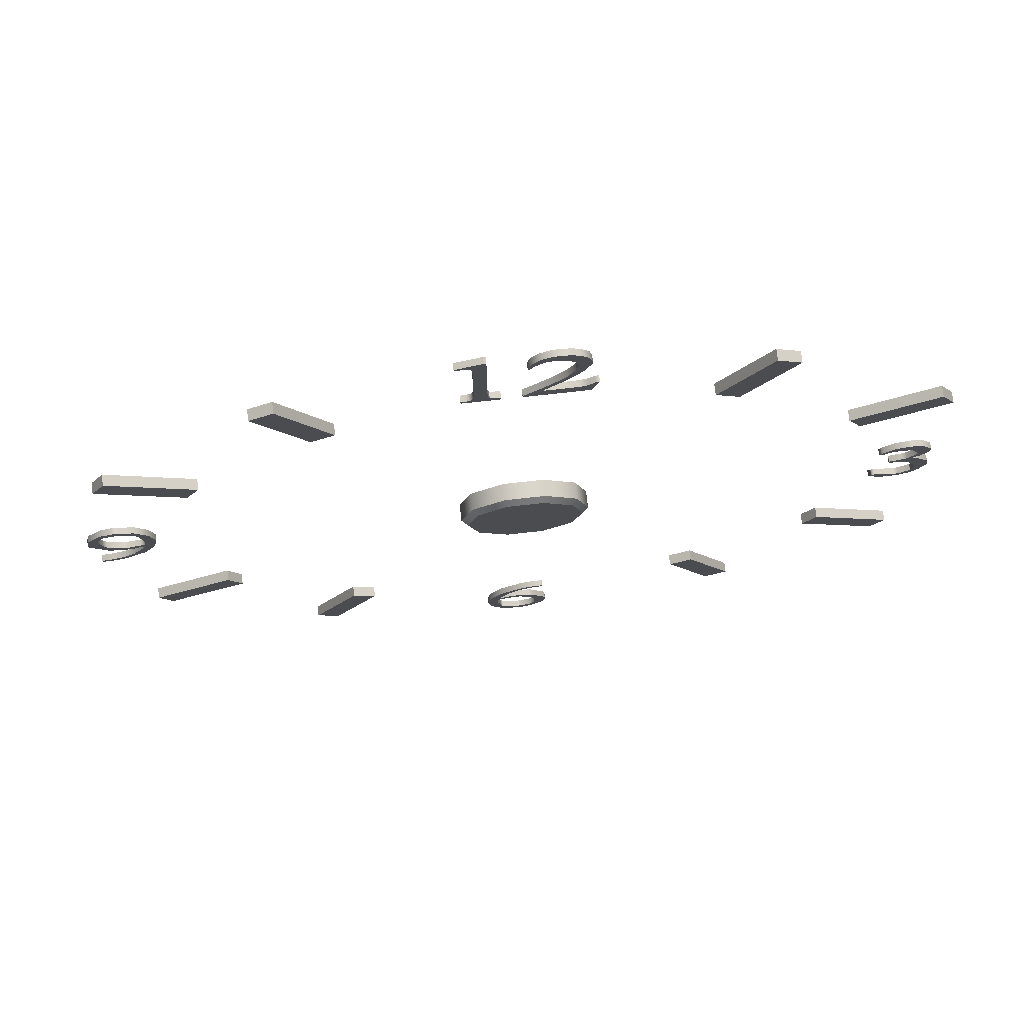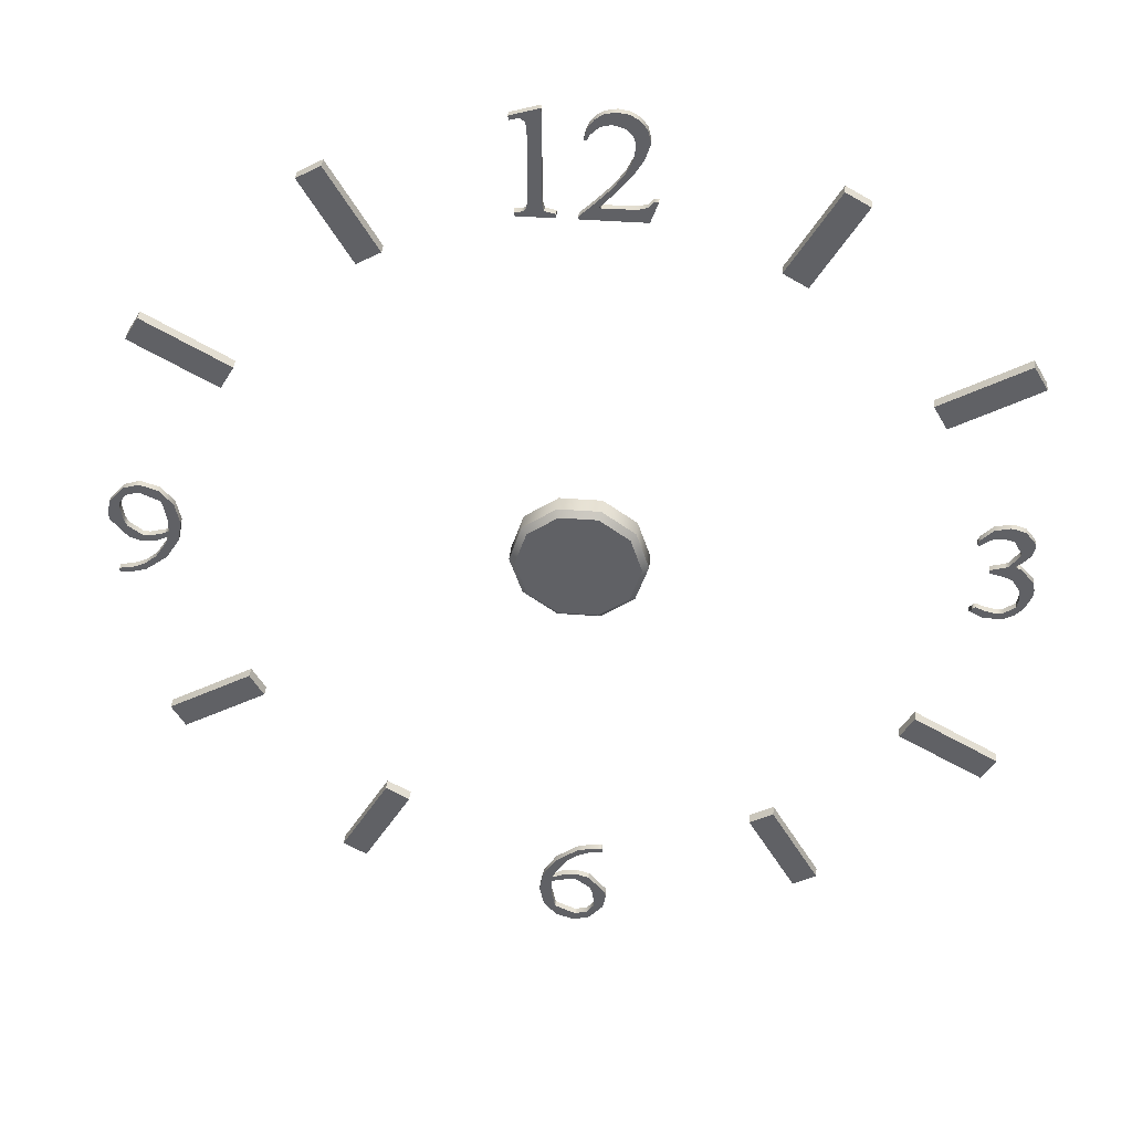
<metadata>
{"format":"obj","ext":"obj","renderer":"f3d","projection":"perspective","resolution":1024,"background":"white","views":[{"elev":75.2,"azim":-6.3,"up":"+Y"},{"elev":38.9,"azim":5.6,"up":"+Y"}]}
</metadata>
<code>
v -2.129 -33.81 0
v 1.91 -30.53 0
v 1.91 -30.21 0
v -3.216 -35.24 0
v 1.631 -30.21 0
v 1.577 -30.21 0
v 2.23 -35.74 0
v -0.5032 -38.54 0
v -0.154 -33.29 0
v -2.254 -34.35 0
v -0.3469 -37.84 0
v -0.6803 -33.84 0
v 1.269 -36.29 0
v -2.254 -35.53 0
v -3.215 -35.21 0
v 2.177 -35.21 0
v 1.106 -35.21 0
v -2.254 -35.21 0
v -0.1603 -38.52 0
v -0.1603 -37.83 0
v -2.871 -36.87 0
v -1.989 -36.87 0
v -1.854 -38.12 0
v -1.854 -37.17 0
v 1.991 -36.87 0
v 1.213 -36.87 0
v 0.8685 -38.18 0
v 0.6766 -37.56 0
v -0.1603 -31.16 0
v -0.1603 -30.58 0
v -0.1603 -33.29 0
v -0.1603 -33.91 0
v -2.029 -33.54 0
v -2.907 -33.54 0
v -1.274 -33.41 0
v -1.854 -33.71 0
v -1.854 -34.16 0
v -1.019 -31.87 0
v -1.862 -31.87 0
v -1.854 -33.13 0
v 0.6632 -33.54 0
v 0.8685 -33.62 0
v 0.8687 -34.67 0
v 0.8685 -30.69 0
v 0.8685 -30.27 0
v 1.91 -30.53 0.5058
v 1.91 -30.21 0.5058
v 1.631 -30.21 0.5058
v 2.23 -35.74 0.5058
v 2.177 -35.21 0.5058
v 1.106 -35.21 0.5058
v -2.871 -36.87 0.5058
v -1.989 -36.87 0.5058
v -2.254 -35.53 0.5058
v -0.5032 -38.54 0.5058
v -0.1603 -38.52 0.5058
v -0.3469 -37.84 0.5058
v -1.854 -38.12 0.5058
v -1.854 -37.17 0.5058
v 1.991 -36.87 0.5058
v 1.213 -36.87 0.5058
v 0.6766 -37.56 0.5058
v 0.8685 -38.18 0.5058
v -0.1603 -37.83 0.5058
v -0.1603 -31.16 0.5058
v -0.1603 -30.58 0.5058
v -1.862 -31.87 0.5058
v -1.274 -33.41 0.5058
v -1.854 -33.71 0.5058
v -1.854 -34.16 0.5058
v -3.215 -35.21 0.5058
v -2.254 -35.21 0.5058
v -2.254 -34.35 0.5058
v -1.854 -33.13 0.5058
v -1.019 -31.87 0.5058
v 0.8685 -33.62 0.5058
v 0.8687 -34.67 0.5058
v 0.6632 -33.54 0.5058
v -0.1603 -33.41 0.5058
v -0.1603 -33.91 0.5058
v -0.154 -33.29 0.5058
v -0.1603 -33.29 0.5058
v 0.8685 -30.69 0.5058
v 0.8685 -30.27 0.5058
v 1.577 -30.21 0.5058
v 1.269 -36.29 0.5058
v -3.216 -35.24 0.5058
v -0.6803 -33.84 0.5058
v -2.129 -33.81 0.5058
v -2.029 -33.54 0.5058
v -2.907 -33.54 0.5058
v 25.74 -13.63 0.8485
v 24.68 -15.47 0.8485
v 32.28 -17.41 0.8485
v 31.22 -19.25 0.8485
v 32.28 -17.41 -0
v 31.22 -19.25 -0
v 25.74 -13.63 -0
v 24.68 -15.47 -0
v 15.47 -24.68 0.8485
v 13.63 -25.74 0.8485
v 19.25 -31.22 0.8485
v 17.41 -32.28 0.8485
v 19.25 -31.22 -0
v 17.41 -32.28 -0
v 15.47 -24.68 -0
v 13.63 -25.74 -0
v -13.63 -25.74 0.8485
v -15.47 -24.68 0.8485
v -17.41 -32.28 0.8485
v -19.25 -31.22 0.8485
v -17.41 -32.28 -0
v -19.25 -31.22 -0
v -13.63 -25.74 -0
v -15.47 -24.68 -0
v -24.68 -15.47 0.8485
v -25.74 -13.63 0.8485
v -31.22 -19.25 0.8485
v -32.28 -17.41 0.8485
v -31.22 -19.25 -0
v -32.28 -17.41 -0
v -24.68 -15.47 -0
v -25.74 -13.63 -0
v -30.99 -0.5655 0
v -35.02 -3.844 0
v -35.02 -4.164 0
v -29.9 0.8694 0
v -34.75 -4.164 0
v -34.69 -4.164 0
v -35.34 1.367 0
v -32.61 4.164 0
v -32.96 -1.087 0
v -30.86 -0.01922 0
v -32.77 3.464 0
v -32.43 -0.535 0
v -34.38 1.916 0
v -30.86 1.156 0
v -29.9 0.8328 0
v -35.29 0.8328 0
v -34.22 0.8328 0
v -30.86 0.8328 0
v -32.95 4.145 0
v -32.95 3.453 0
v -30.24 2.498 0
v -31.13 2.498 0
v -31.26 3.744 0
v -31.26 2.801 0
v -35.11 2.498 0
v -34.33 2.498 0
v -33.98 3.804 0
v -33.79 3.192 0
v -32.95 -3.218 0
v -32.95 -3.792 0
v -32.95 -1.087 0
v -32.95 -0.4666 0
v -31.09 -0.8328 0
v -30.21 -0.8328 0
v -31.84 -0.9591 0
v -31.26 -0.6676 0
v -31.26 -0.2134 0
v -32.1 -2.498 0
v -31.25 -2.507 0
v -31.26 -1.24 0
v -33.78 -0.8328 0
v -33.98 -0.7513 0
v -33.98 0.2943 0
v -33.98 -3.679 0
v -33.98 -4.1 0
v -35.02 -3.844 0.5058
v -35.02 -4.164 0.5058
v -34.75 -4.164 0.5058
v -35.34 1.367 0.5058
v -35.29 0.8328 0.5058
v -34.22 0.8328 0.5058
v -30.24 2.498 0.5058
v -31.13 2.498 0.5058
v -30.86 1.156 0.5058
v -32.61 4.164 0.5058
v -32.95 4.145 0.5058
v -32.77 3.464 0.5058
v -31.26 3.744 0.5058
v -31.26 2.801 0.5058
v -35.11 2.498 0.5058
v -34.33 2.498 0.5058
v -33.79 3.192 0.5058
v -33.98 3.804 0.5058
v -32.95 3.453 0.5058
v -32.95 -3.218 0.5058
v -32.95 -3.792 0.5058
v -31.25 -2.507 0.5058
v -31.84 -0.9591 0.5058
v -31.26 -0.6676 0.5058
v -31.26 -0.2134 0.5058
v -29.9 0.8328 0.5058
v -30.86 0.8328 0.5058
v -30.86 -0.01922 0.5058
v -31.26 -1.24 0.5058
v -32.1 -2.498 0.5058
v -33.98 -0.7513 0.5058
v -33.98 0.2943 0.5058
v -33.78 -0.8328 0.5058
v -32.95 -0.9591 0.5058
v -32.95 -0.4666 0.5058
v -32.96 -1.087 0.5058
v -32.95 -1.087 0.5058
v -33.98 -3.679 0.5058
v -33.98 -4.1 0.5058
v -34.69 -4.164 0.5058
v -34.38 1.916 0.5058
v -29.9 0.8694 0.5058
v -32.43 -0.535 0.5058
v -30.99 -0.5655 0.5058
v -31.09 -0.8328 0.5058
v -30.21 -0.8328 0.5058
v 29.01 3.233 0
v 29.96 1.054 0
v 30.63 3.98 0
v 32.05 2.745 0
v 29.96 0.7286 0
v 31.73 1.465 0
v 29.26 -2.522 0
v 32.38 -1.47 0
v 30.1 0.729 0
v 30.89 -3.019 0
v 30.19 -3.498 0
v 28.8 -2.917 0
v 33.35 -0.6639 0
v 28.8 3.329 0
v 33.03 3.308 0
v 31.07 4.955 0
v 31.74 0.1249 0
v 33.22 0.1249 0
v 31.32 -2.941 0
v 31.36 -3.468 0
v 29.94 -2.799 0
v 29.94 -3.492 0
v 32.19 -2.29 0
v 32.85 -2.29 0
v 32.21 -3.007 0
v 32.21 -2.29 0
v 32.35 -1.083 0
v 33.32 -1.083 0
v 32.21 -2.247 0
v 32.21 -0.608 0
v 32.04 2.54 0
v 32.79 2.54 0
v 31.36 1.54 0
v 31.36 0.3877 0
v 30.97 1.332 0
v 32.04 1.332 0
v 32.21 1.243 0
v 32.22 1.86 0
v 31.36 3.825 0
v 31.36 4.941 0
v 29.65 3.747 0
v 29.02 3.747 0
v 29.94 3.87 0
v 29.94 4.684 0
v 31.5 3.748 0
v 32.96 3.747 0
v 32.21 4.67 0
v 32.21 3.747 0.5058
v 32.96 3.747 0.5058
v 32.21 4.67 0.5058
v 32.21 -0.608 0.5058
v 32.35 -1.083 0.5058
v 33.35 -0.6639 0.5058
v 29.94 -2.799 0.5058
v 29.94 -3.492 0.5058
v 30.19 -3.498 0.5058
v 29.26 -2.522 0.5058
v 28.8 -2.917 0.5058
v 32.21 -3.007 0.5058
v 32.85 -2.29 0.5058
v 32.21 -2.29 0.5058
v 31.32 -2.941 0.5058
v 31.36 -3.468 0.5058
v 32.38 -1.47 0.5058
v 32.21 -2.247 0.5058
v 32.19 -2.29 0.5058
v 31.74 0.1249 0.5058
v 32.21 0.1249 0.5058
v 32.22 1.86 0.5058
v 32.79 2.54 0.5058
v 32.21 2.54 0.5058
v 31.36 1.54 0.5058
v 30.97 1.332 0.5058
v 31.36 1.332 0.5058
v 29.96 1.054 0.5058
v 30.1 0.729 0.5058
v 33.22 0.1249 0.5058
v 32.21 1.243 0.5058
v 32.04 2.54 0.5058
v 31.73 1.465 0.5058
v 31.36 3.825 0.5058
v 31.36 4.941 0.5058
v 31.07 4.955 0.5058
v 29.01 3.233 0.5058
v 29.65 3.747 0.5058
v 29.02 3.747 0.5058
v 29.94 3.87 0.5058
v 29.94 4.684 0.5058
v 33.03 3.308 0.5058
v 32.05 2.745 0.5058
v 31.5 3.748 0.5058
v 33.32 -1.083 0.5058
v 30.89 -3.019 0.5058
v 29.96 0.7286 0.5058
v 31.36 0.3877 0.5058
v 32.04 1.332 0.5058
v 30.63 3.98 0.5058
v 28.8 3.329 0.5058
v 24.68 15.47 0.8485
v 25.74 13.63 0.8485
v 31.22 19.25 0.8485
v 32.28 17.41 0.8485
v 31.22 19.25 -0
v 32.28 17.41 -0
v 24.68 15.47 -0
v 25.74 13.63 -0
v 4.869 30.55 0
v 1.138 29.89 0
v 0.1119 34.96 0
v 4.552 35.12 0
v 2.339 37.18 0
v 0.325 34.96 0
v -0.2052 29.17 0
v 2.038 36.23 0
v -0.2052 28.94 0
v 4.616 28.94 0
v 5.186 30.55 0
v 3.407 32.47 0
v 2.834 32.47 0
v 2.49 29.89 0
v 2.49 28.94 0
v 0.784 30.11 0
v 1.476 29.89 0
v 1.476 28.94 0
v 2.444 31.29 0
v 1.907 31.29 0
v 4.456 30.11 0
v 5.031 30.11 0
v 3.838 29.92 0
v 3.838 28.94 0
v 4.534 34.82 0
v 3.587 34.82 0
v 4.136 33.65 0
v 3.434 33.65 0
v 0.4136 36 0
v 1.156 36 0
v 0.1985 35.41 0
v 0.5394 35.41 0
v 1.476 37.02 0
v 1.476 36.14 0
v 0.8358 36.59 0
v 4.343 36 0
v 2.851 36 0
v 3.407 35.41 0
v 3.838 36.64 0
v 3.164 37.04 0
v -4.792 36.23 0
v -4.569 29.25 0
v -4.129 36.42 0
v -4.569 28.94 0
v -1.715 28.94 0
v -1.715 29.25 0
v -2.666 37.18 0
v -2.855 37.18 0
v -4.886 36.55 0
v -3.618 33.06 0
v -2.666 33.06 0
v -3.618 31 0
v -2.666 31 0
v -3.629 29.97 0
v -2.655 29.97 0
v -3.301 28.94 0
v -3.77 29.45 0
v -4.093 29.29 0
v -4.093 28.94 0
v -2.511 29.45 0
v -2.508 28.94 0
v -2.508 29.45 0
v -3.618 32.03 0
v -2.666 32.03 0
v -3.618 35.12 0
v -2.666 35.12 0
v -3.618 34.09 0
v -2.666 34.09 0
v -3.714 36.15 0
v -2.666 36.15 0
v -4.505 36.67 0
v 2.834 32.47 0.4929
v 1.907 31.29 0.4929
v 2.444 31.29 0.4929
v 3.407 32.47 0.4929
v 1.476 28.94 0.4929
v 2.49 28.94 0.4929
v 2.49 29.89 0.4929
v 1.476 29.89 0.4929
v -0.2052 29.17 0.4929
v -0.2052 28.94 0.4929
v 0.784 30.11 0.4929
v 1.138 29.89 0.4929
v 3.838 29.92 0.4929
v 3.838 28.94 0.4929
v 4.616 28.94 0.4929
v 4.456 30.11 0.4929
v 4.869 30.55 0.4929
v 5.031 30.11 0.4929
v 2.038 36.23 0.4929
v 2.339 37.18 0.4929
v 1.476 37.02 0.4929
v 1.476 36.14 0.4929
v 0.5394 35.41 0.4929
v 1.156 36 0.4929
v 0.4136 36 0.4929
v 0.1985 35.41 0.4929
v 0.1119 34.96 0.4929
v 0.325 34.96 0.4929
v 0.8358 36.59 0.4929
v 3.407 35.41 0.4929
v 3.838 36.64 0.4929
v 3.164 37.04 0.4929
v 2.851 36 0.4929
v 5.186 30.55 0.4929
v 3.434 33.65 0.4929
v 4.136 33.65 0.4929
v 3.587 34.82 0.4929
v 3.838 34.82 0.4929
v 4.534 34.82 0.4929
v 4.343 36 0.4929
v 4.552 35.12 0.4929
v -3.629 29.97 0.4929
v -3.77 29.45 0.4929
v -2.511 29.45 0.4929
v -2.655 29.97 0.4929
v -4.093 29.29 0.4929
v -4.093 28.94 0.4929
v -3.301 28.94 0.4929
v -4.569 29.25 0.4929
v -4.569 28.94 0.4929
v -2.508 28.94 0.4929
v -1.715 28.94 0.4929
v -1.715 29.25 0.4929
v -2.508 29.45 0.4929
v -3.618 31 0.4929
v -2.666 31 0.4929
v -2.666 32.03 0.4929
v -3.618 32.03 0.4929
v -2.666 33.06 0.4929
v -3.618 33.06 0.4929
v -2.666 34.09 0.4929
v -3.618 34.09 0.4929
v -2.855 37.18 0.4929
v -4.505 36.67 0.4929
v -4.129 36.42 0.4929
v -2.666 36.15 0.4929
v -2.666 37.18 0.4929
v -3.618 35.12 0.4929
v -2.666 35.12 0.4929
v -3.714 36.15 0.4929
v -4.886 36.55 0.4929
v -4.792 36.23 0.4929
v 13.63 25.74 0.8485
v 15.47 24.68 0.8485
v 17.41 32.28 0.8485
v 19.25 31.22 0.8485
v 17.41 32.28 -0
v 19.25 31.22 -0
v 13.63 25.74 -0
v 15.47 24.68 -0
v -15.47 24.68 0.8485
v -13.63 25.74 0.8485
v -19.25 31.22 0.8485
v -17.41 32.28 0.8485
v -19.25 31.22 -0
v -17.41 32.28 -0
v -15.47 24.68 -0
v -13.63 25.74 -0
v -25.74 13.63 0.8485
v -24.68 15.47 0.8485
v -32.28 17.41 0.8485
v -31.22 19.25 0.8485
v -32.28 17.41 -0
v -31.22 19.25 -0
v -25.74 13.63 -0
v -24.68 15.47 -0
v 4.194 3.047 0
v 1.602 4.931 0
v -1.602 4.931 0
v -4.194 3.047 0
v -5.185 0 0
v -4.194 -3.047 0
v -1.602 -4.931 0
v 1.602 -4.931 0
v 4.194 -3.047 0
v 5.185 0 0
v 0 0 1.791
v 4.194 3.047 1.343
v 3.814 2.771 1.791
v 5.185 0 1.343
v 4.714 0 1.791
v 1.602 4.931 1.343
v 1.457 4.483 1.791
v -1.602 4.931 1.343
v -1.457 4.483 1.791
v -4.194 3.047 1.343
v -3.814 2.771 1.791
v -5.185 0 1.343
v -4.714 0 1.791
v -4.194 -3.047 1.343
v -3.814 -2.771 1.791
v -1.602 -4.931 1.343
v -1.457 -4.483 1.791
v 1.602 -4.931 1.343
v 1.457 -4.483 1.791
v 4.194 -3.047 1.343
v 3.814 -2.771 1.791
f 46 47 48
f 49 50 51
f 52 53 54
f 55 56 57
f 52 58 59
f 60 61 62
f 63 62 64
f 65 66 67
f 68 69 70
f 71 72 73
f 74 75 67
f 50 76 77
f 78 79 80
f 81 82 79
f 83 84 66
f 82 68 79
f 85 84 83
f 48 83 46
f 83 48 85
f 86 61 60
f 86 60 49
f 51 86 49
f 72 71 87
f 54 72 87
f 87 52 54
f 56 64 57
f 59 58 55
f 57 59 55
f 59 53 52
f 62 63 60
f 64 56 63
f 75 65 67
f 88 80 79
f 88 79 68
f 70 88 68
f 70 69 89
f 89 90 91
f 73 91 71
f 91 73 89
f 89 73 70
f 91 90 74
f 67 91 74
f 77 51 50
f 77 76 78
f 78 80 77
f 79 78 81
f 66 65 83
f 2 3 47 46
f 3 5 48 47
f 7 16 50 49
f 22 14 54 53
f 8 19 56 55
f 21 23 58 52
f 26 28 62 61
f 28 20 64 62
f 30 39 67 66
f 35 36 69 68
f 18 10 73 72
f 40 38 75 74
f 16 42 76 50
f 9 31 82 81
f 45 30 66 84
f 31 35 68 82
f 6 45 84 85
f 44 2 46 83
f 5 6 85 48
f 13 26 61 86
f 25 7 49 60
f 17 13 86 51
f 15 4 87 71
f 14 18 72 54
f 4 21 52 87
f 20 11 57 64
f 23 8 55 58
f 11 24 59 57
f 24 22 53 59
f 27 25 60 63
f 19 27 63 56
f 38 29 65 75
f 12 32 80 88
f 37 12 88 70
f 36 1 89 69
f 1 33 90 89
f 34 15 71 91
f 10 37 70 73
f 33 40 74 90
f 39 34 91 67
f 43 17 51 77
f 42 41 78 76
f 32 43 77 80
f 41 9 81 78
f 29 44 83 65
f 92 93 95 94
f 94 95 97 96
f 98 99 93 92
f 93 99 97 95
f 98 92 94 96
f 100 101 103 102
f 102 103 105 104
f 106 107 101 100
f 101 107 105 103
f 106 100 102 104
f 108 109 111 110
f 110 111 113 112
f 114 115 109 108
f 109 115 113 111
f 114 108 110 112
f 116 117 119 118
f 118 119 121 120
f 122 123 117 116
f 117 123 121 119
f 122 116 118 120
f 169 170 171
f 172 173 174
f 175 176 177
f 178 179 180
f 175 181 182
f 183 184 185
f 186 185 187
f 188 189 190
f 191 192 193
f 194 195 196
f 197 198 190
f 173 199 200
f 201 202 203
f 204 205 202
f 206 207 189
f 205 191 202
f 208 207 206
f 171 206 169
f 206 171 208
f 209 184 183
f 209 183 172
f 174 209 172
f 195 194 210
f 177 195 210
f 210 175 177
f 179 187 180
f 182 181 178
f 180 182 178
f 182 176 175
f 185 186 183
f 187 179 186
f 198 188 190
f 211 203 202
f 211 202 191
f 193 211 191
f 193 192 212
f 212 213 214
f 196 214 194
f 214 196 212
f 212 196 193
f 214 213 197
f 190 214 197
f 200 174 173
f 200 199 201
f 201 203 200
f 202 201 204
f 189 188 206
f 125 126 170 169
f 126 128 171 170
f 130 139 173 172
f 145 137 177 176
f 131 142 179 178
f 144 146 181 175
f 149 151 185 184
f 151 143 187 185
f 153 162 190 189
f 158 159 192 191
f 141 133 196 195
f 163 161 198 197
f 139 165 199 173
f 132 154 205 204
f 168 153 189 207
f 154 158 191 205
f 129 168 207 208
f 167 125 169 206
f 128 129 208 171
f 136 149 184 209
f 148 130 172 183
f 140 136 209 174
f 138 127 210 194
f 137 141 195 177
f 127 144 175 210
f 143 134 180 187
f 146 131 178 181
f 134 147 182 180
f 147 145 176 182
f 150 148 183 186
f 142 150 186 179
f 161 152 188 198
f 135 155 203 211
f 160 135 211 193
f 159 124 212 192
f 124 156 213 212
f 157 138 194 214
f 133 160 193 196
f 156 163 197 213
f 162 157 214 190
f 166 140 174 200
f 165 164 201 199
f 155 166 200 203
f 164 132 204 201
f 152 167 206 188
f 262 263 264
f 265 266 267
f 268 269 270
f 271 272 269
f 273 274 275
f 276 277 273
f 278 279 274
f 279 280 275
f 281 265 282
f 283 284 285
f 286 287 288
f 287 289 290
f 282 291 292
f 281 282 292
f 293 286 294
f 295 296 297
f 298 299 300
f 299 301 302
f 303 263 262
f 304 293 285
f 305 262 264
f 266 306 267
f 291 282 265
f 267 291 265
f 277 276 307
f 270 277 307
f 270 307 268
f 269 268 271
f 273 275 280
f 280 276 273
f 279 275 274
f 306 266 278
f 278 274 306
f 289 308 290
f 309 288 287
f 290 309 287
f 292 310 288
f 292 288 309
f 292 309 281
f 288 310 294
f 283 285 293
f 293 294 283
f 294 286 288
f 302 301 311
f 297 302 311
f 297 311 295
f 300 312 298
f 302 300 299
f 262 285 284
f 262 284 303
f 262 305 304
f 285 262 304
f 264 296 295
f 295 305 264
f 243 240 237
f 216 223 219
f 260 261 264 263
f 244 241 266 265
f 236 225 270 269
f 221 226 272 271
f 226 236 269 272
f 239 238 274 273
f 234 239 273 277
f 222 243 279 278
f 243 237 280 279
f 231 244 265 281
f 252 246 284 283
f 247 249 287 286
f 249 216 289 287
f 232 251 292 291
f 245 247 286 293
f 254 230 297 296
f 215 255 299 298
f 255 257 301 299
f 229 260 263 303
f 218 245 293 304
f 242 227 267 306
f 227 232 291 267
f 233 224 307 276
f 225 234 277 270
f 224 235 268 307
f 235 221 271 268
f 237 233 276 280
f 241 222 278 266
f 238 242 306 274
f 216 219 308 289
f 219 223 290 308
f 223 248 309 290
f 251 250 310 292
f 248 231 281 309
f 250 220 294 310
f 220 252 283 294
f 257 217 311 301
f 230 258 302 297
f 217 253 295 311
f 256 228 312 300
f 228 215 298 312
f 258 256 300 302
f 246 229 303 284
f 259 218 304 305
f 261 254 296 264
f 253 259 305 295
f 313 314 316 315
f 315 316 318 317
f 319 320 314 313
f 314 320 318 316
f 319 313 315 317
f 392 393 394 395
f 396 397 398 399
f 400 401 396
f 394 393 402 403
f 404 405 406 407
f 408 407 409
f 410 411 412 413
f 414 415 416 417
f 417 418 419 414
f 413 412 420 415
f 420 416 415
f 421 422 423 424
f 402 400 396 403
f 396 399 403
f 406 409 407
f 405 404 398 397
f 409 425 408
f 426 392 395 427
f 429 428 426 427 430
f 421 428 431 422
f 424 423 411 410
f 431 428 429 430 432
f 433 434 435 436
f 437 438 439
f 440 441 438
f 442 443 444
f 439 442 445 435 434
f 446 447 448 449
f 449 448 450 451
f 451 450 452 453
f 454 455 456
f 457 458 454
f 436 447 446 433
f 439 434 437
f 438 437 440
f 444 445 442
f 460 459 453 452
f 457 461 459 460
f 455 462 463
f 455 463 456
f 454 456 461 457
f 333 340 393 392
f 339 332 395 394
f 338 335 397 396
f 334 337 399 398
f 327 329 401 400
f 329 338 396 401
f 340 336 402 393
f 322 339 394 403
f 344 330 406 405
f 341 343 404 407
f 321 341 407 408
f 325 353 412 411
f 354 328 410 413
f 352 350 415 414
f 349 351 417 416
f 351 323 418 417
f 323 326 419 418
f 326 352 414 419
f 353 355 420 412
f 350 354 413 415
f 355 349 416 420
f 359 360 423 422
f 357 358 421 424
f 336 327 400 402
f 337 322 403 399
f 330 342 409 406
f 343 334 398 404
f 335 344 405 397
f 342 331 425 409
f 331 321 408 425
f 348 333 392 426
f 332 347 427 395
f 346 348 426 428
f 347 345 430 427
f 358 346 428 421
f 356 359 422 431
f 360 325 411 423
f 328 357 424 410
f 345 324 432 430
f 324 356 431 432
f 374 377 434 433
f 380 375 436 435
f 379 376 439 438
f 362 364 441 440
f 364 379 438 441
f 381 365 443 442
f 365 366 444 443
f 376 381 442 439
f 382 380 435 445
f 373 384 448 447
f 383 372 446 449
f 384 371 450 448
f 370 383 449 451
f 371 388 452 450
f 387 370 451 453
f 368 391 455 454
f 390 367 458 457
f 367 368 454 458
f 375 373 447 436
f 372 374 433 446
f 377 378 437 434
f 378 362 440 437
f 366 382 445 444
f 385 387 453 459
f 388 386 460 452
f 389 385 459 461
f 386 390 457 460
f 391 369 462 455
f 369 361 463 462
f 361 363 456 463
f 363 389 461 456
f 464 465 467 466
f 466 467 469 468
f 470 471 465 464
f 465 471 469 467
f 470 464 466 468
f 472 473 475 474
f 474 475 477 476
f 478 479 473 472
f 473 479 477 475
f 478 472 474 476
f 480 481 483 482
f 482 483 485 484
f 486 487 481 480
f 481 487 485 483
f 486 480 482 484
f 499 500 502 501
f 500 499 503 504
f 501 502 518 517
f 504 503 505 506
f 506 505 507 508
f 508 507 509 510
f 510 509 511 512
f 512 511 513 514
f 514 513 515 516
f 516 515 517 518
f 499 488 489 503
f 503 489 490 505
f 505 490 491 507
f 507 491 492 509
f 509 492 493 511
f 511 493 494 513
f 513 494 495 515
f 515 495 496 517
f 517 496 497 501
f 501 497 488 499
f 498 500 504
f 498 504 506
f 498 506 508
f 498 508 510
f 498 510 512
f 498 512 514
f 498 514 516
f 498 516 518
f 498 518 502
f 498 502 500

</code>
